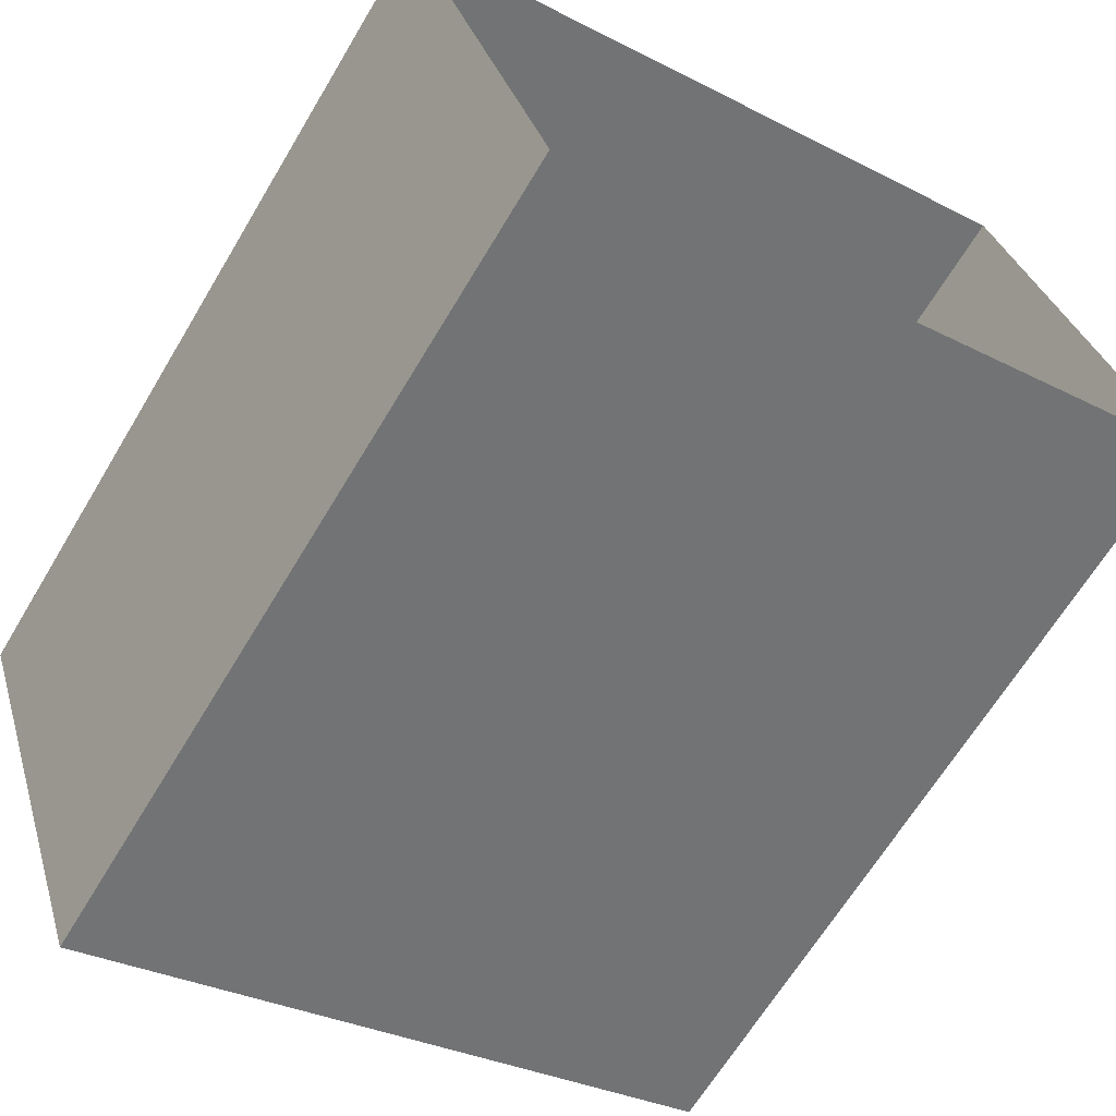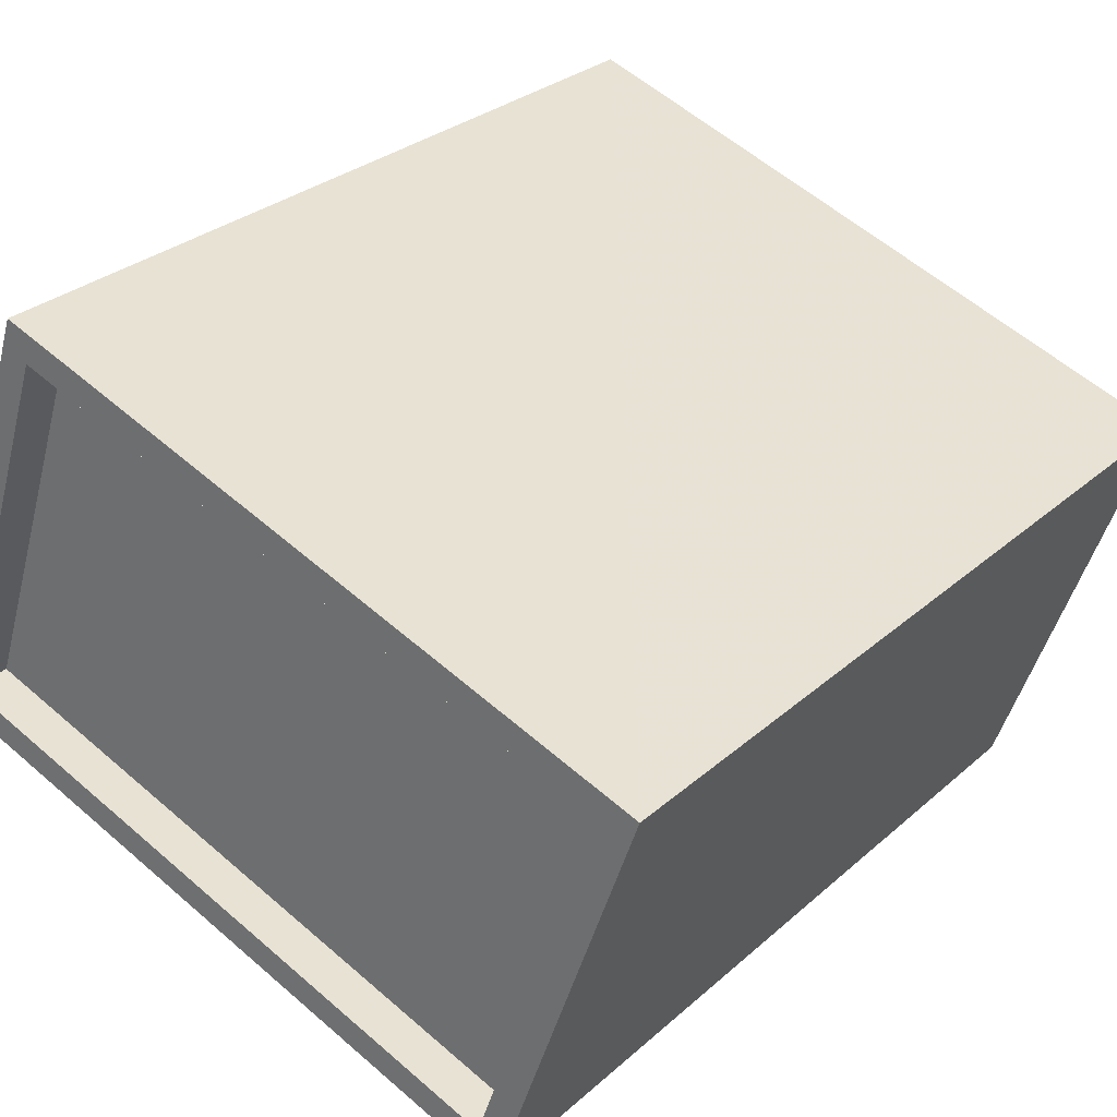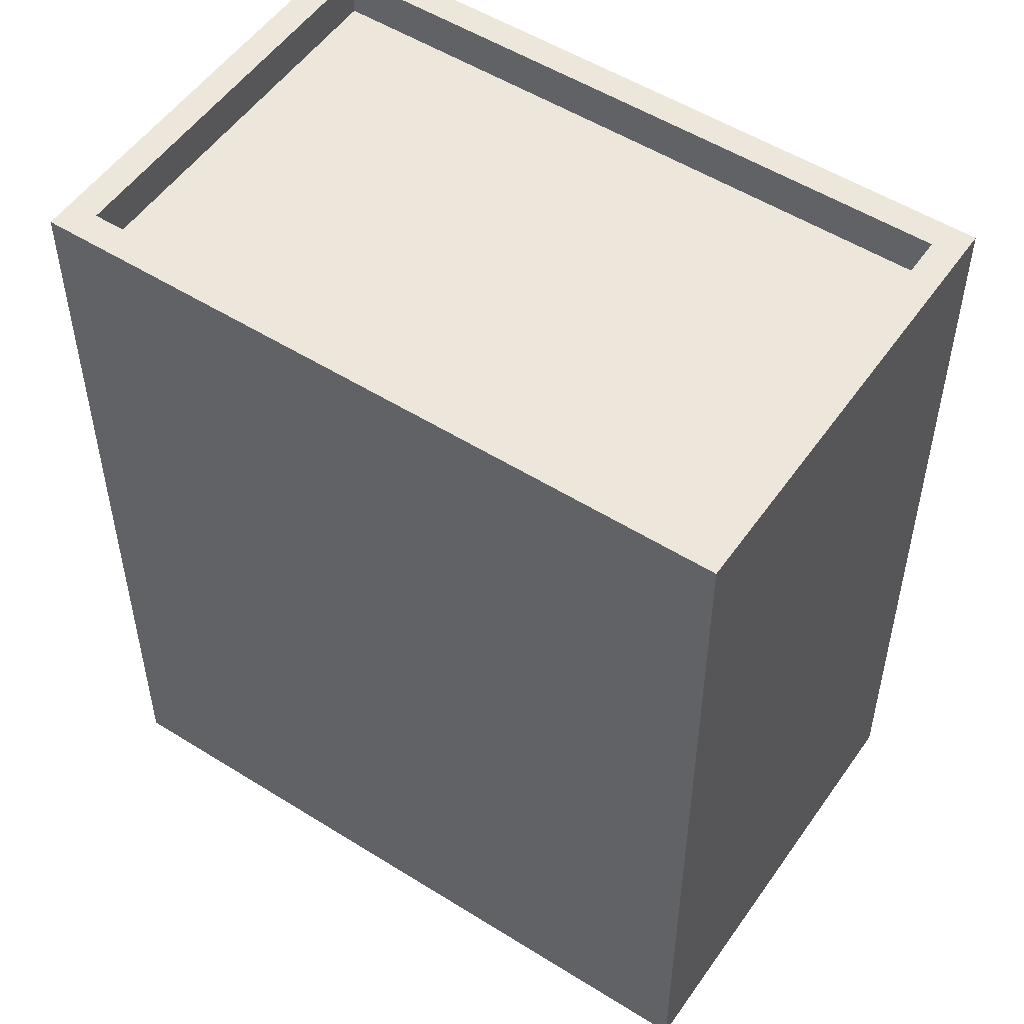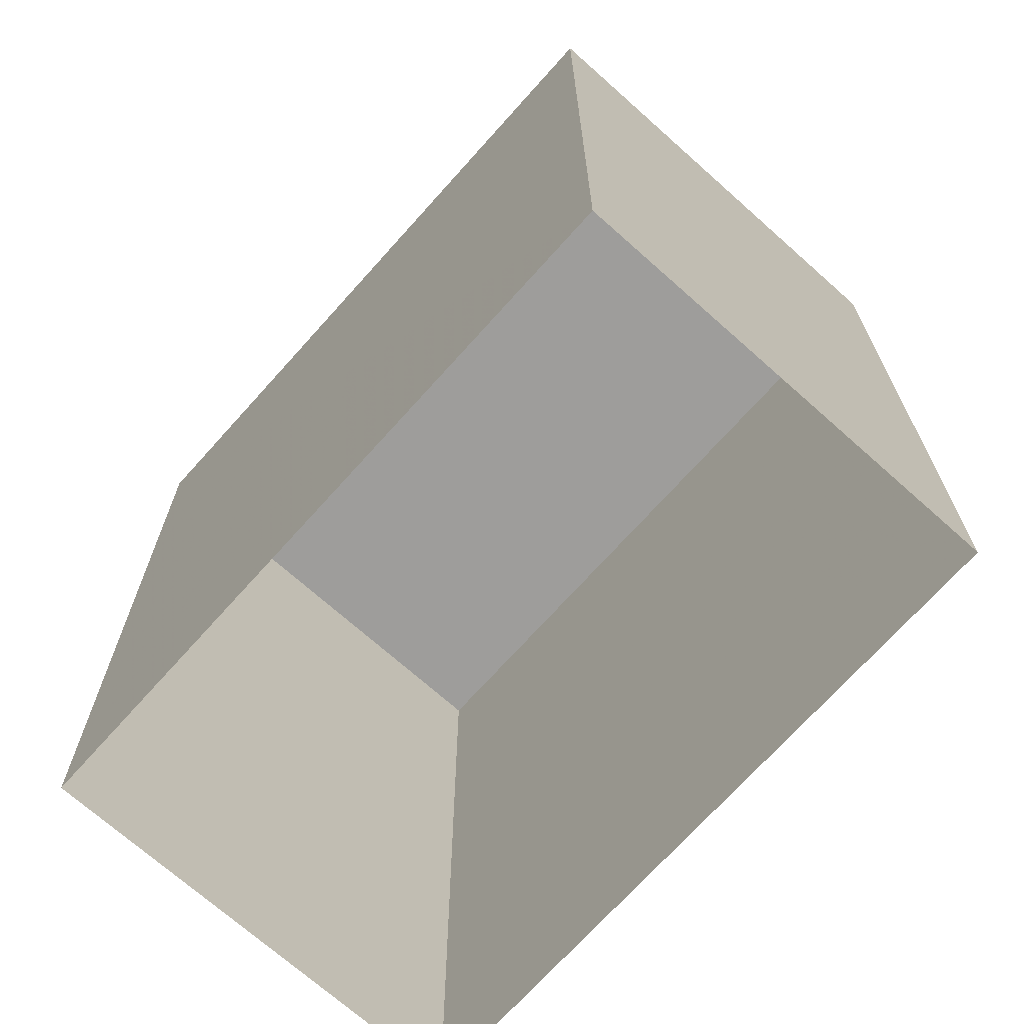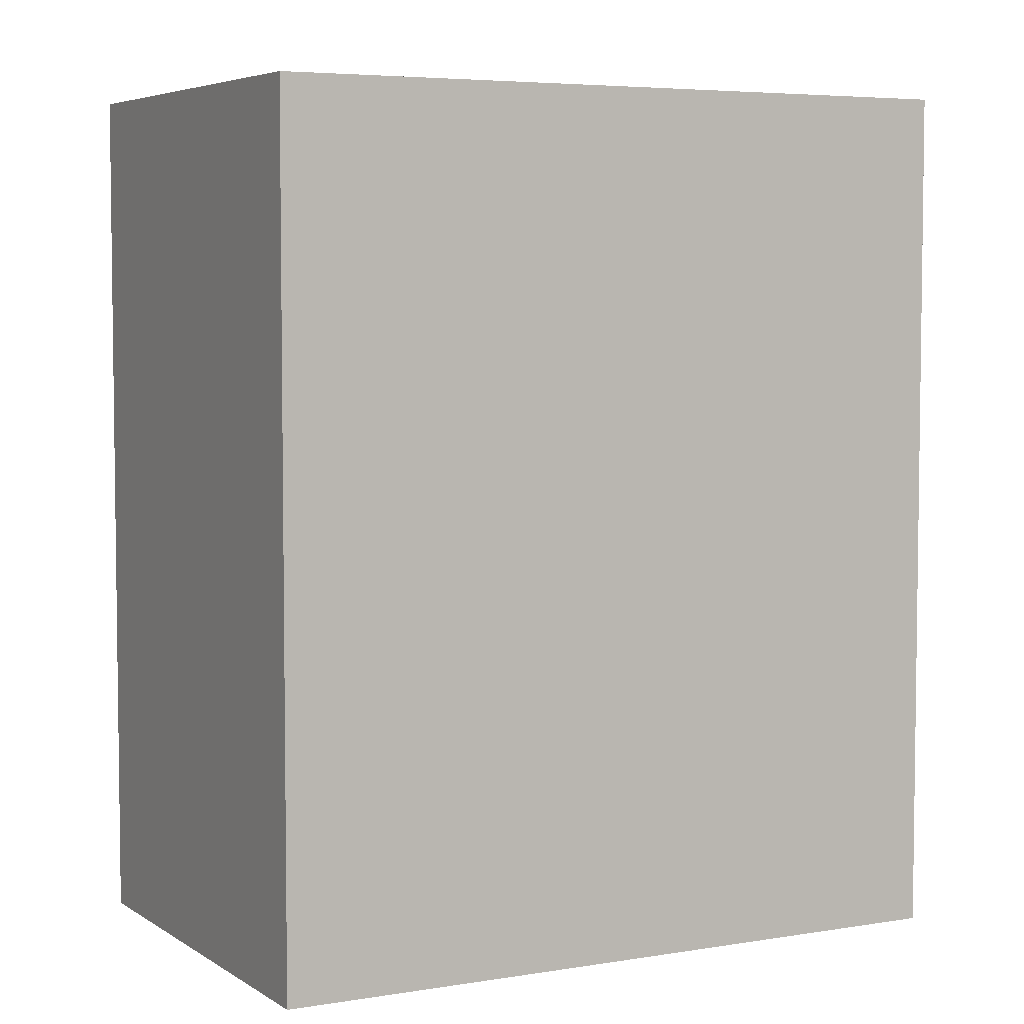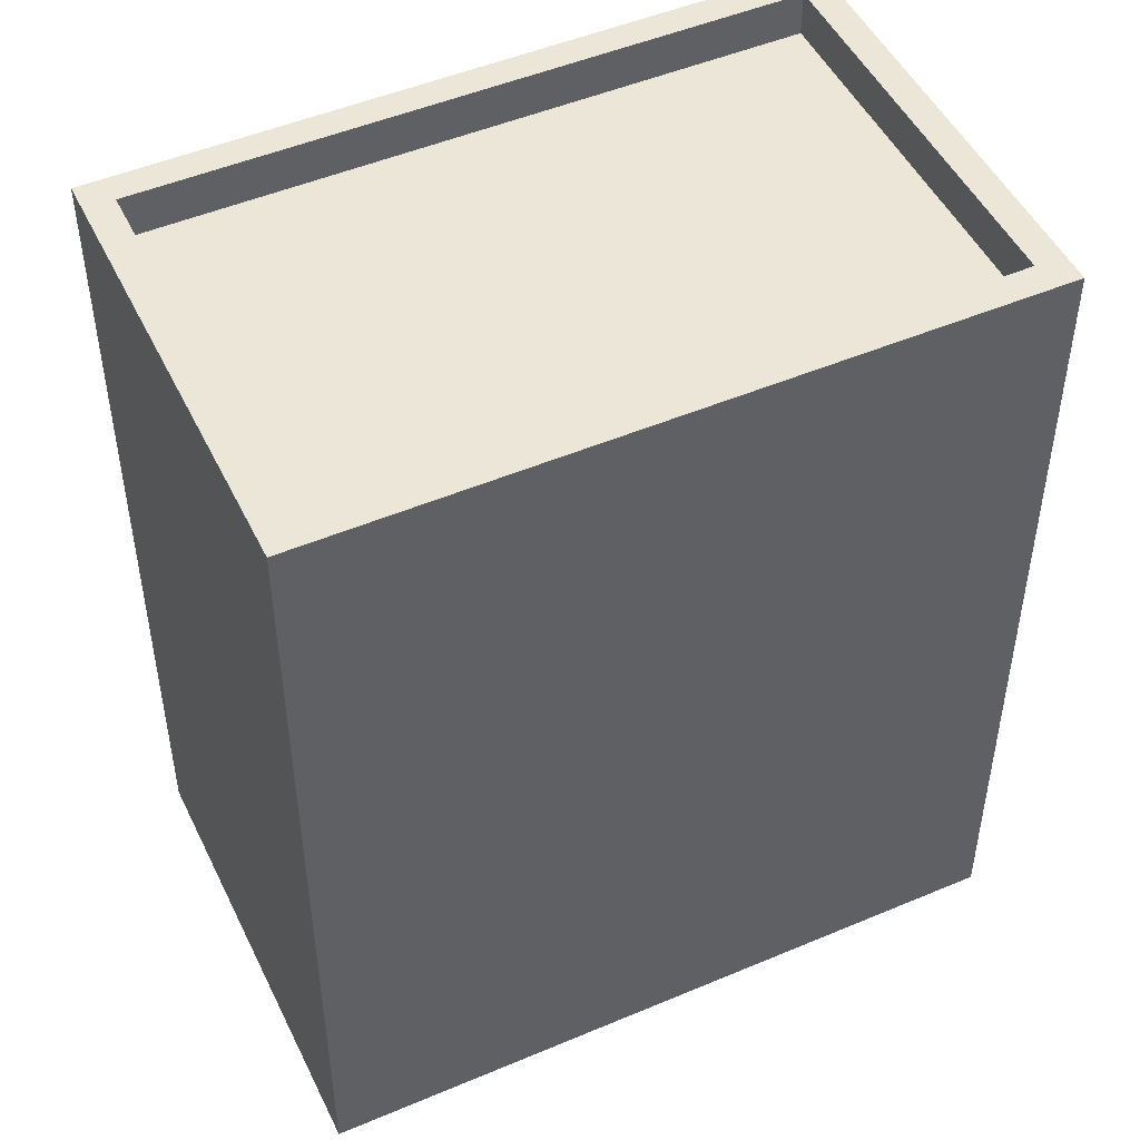
<metadata>
{"format":"obj","ext":"obj","renderer":"f3d","projection":"perspective","resolution":1024,"background":"white","views":[{"elev":-65.6,"azim":149.1,"up":"+Y"},{"elev":29.3,"azim":38.0,"up":"+Y"},{"elev":52.7,"azim":-165.0,"up":"+Z"},{"elev":-70.5,"azim":-150.8,"up":"+Z"},{"elev":5.1,"azim":-47.2,"up":"+Z"},{"elev":49.0,"azim":-44.2,"up":"+Z"}]}
</metadata>
<code>
v -1.262e+04 -3.811e+04 38.08
v -1.261e+04 -3.81e+04 38.08
v -1.262e+04 -3.81e+04 38.08
v -1.262e+04 -3.811e+04 38.08
v -1.261e+04 -3.81e+04 38.68
v -1.261e+04 -3.81e+04 38.68
v -1.262e+04 -3.81e+04 38.68
v -1.262e+04 -3.81e+04 38.68
v -1.262e+04 -3.811e+04 38.68
v -1.262e+04 -3.811e+04 38.68
v -1.262e+04 -3.811e+04 38.68
v -1.262e+04 -3.811e+04 38.68
v -1.261e+04 -3.81e+04 27.1
v -1.262e+04 -3.81e+04 27.11
v -1.262e+04 -3.811e+04 27.11
v -1.262e+04 -3.811e+04 27.11
f 10 4 3
f 8 10 3
f 5 3 2
f 5 8 3
f 5 2 1
f 12 5 1
f 12 1 4
f 10 12 4
f 6 13 14
f 7 6 14
f 6 15 13
f 6 11 15
f 11 16 15
f 11 9 16
f 7 14 16
f 9 7 16
f 1 2 3
f 4 1 3
f 5 6 7
f 8 5 7
f 7 9 10
f 11 6 5
f 11 10 9
f 7 10 8
f 12 11 5
f 10 11 12

</code>
